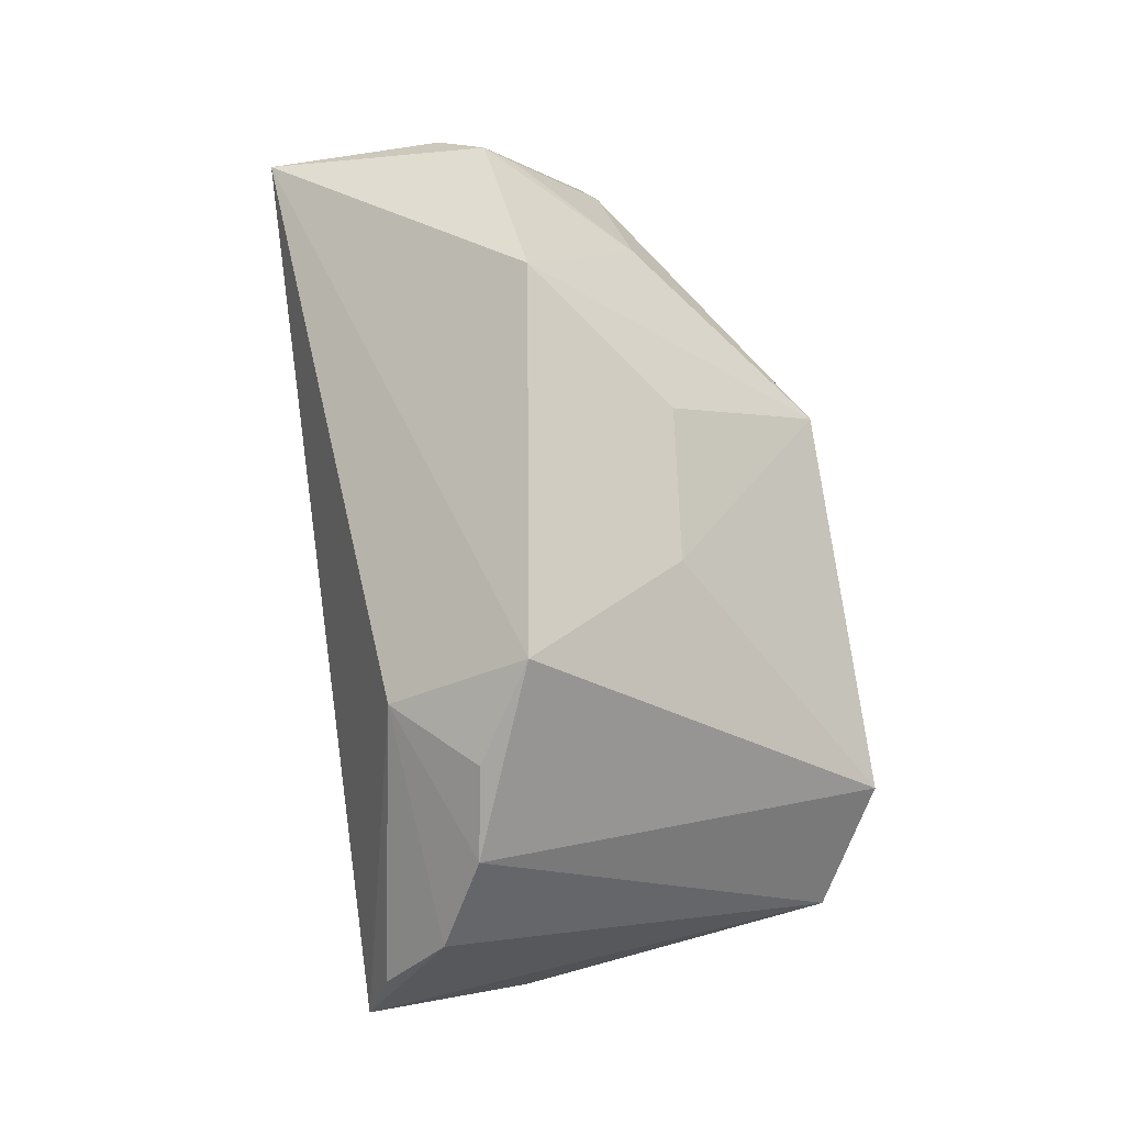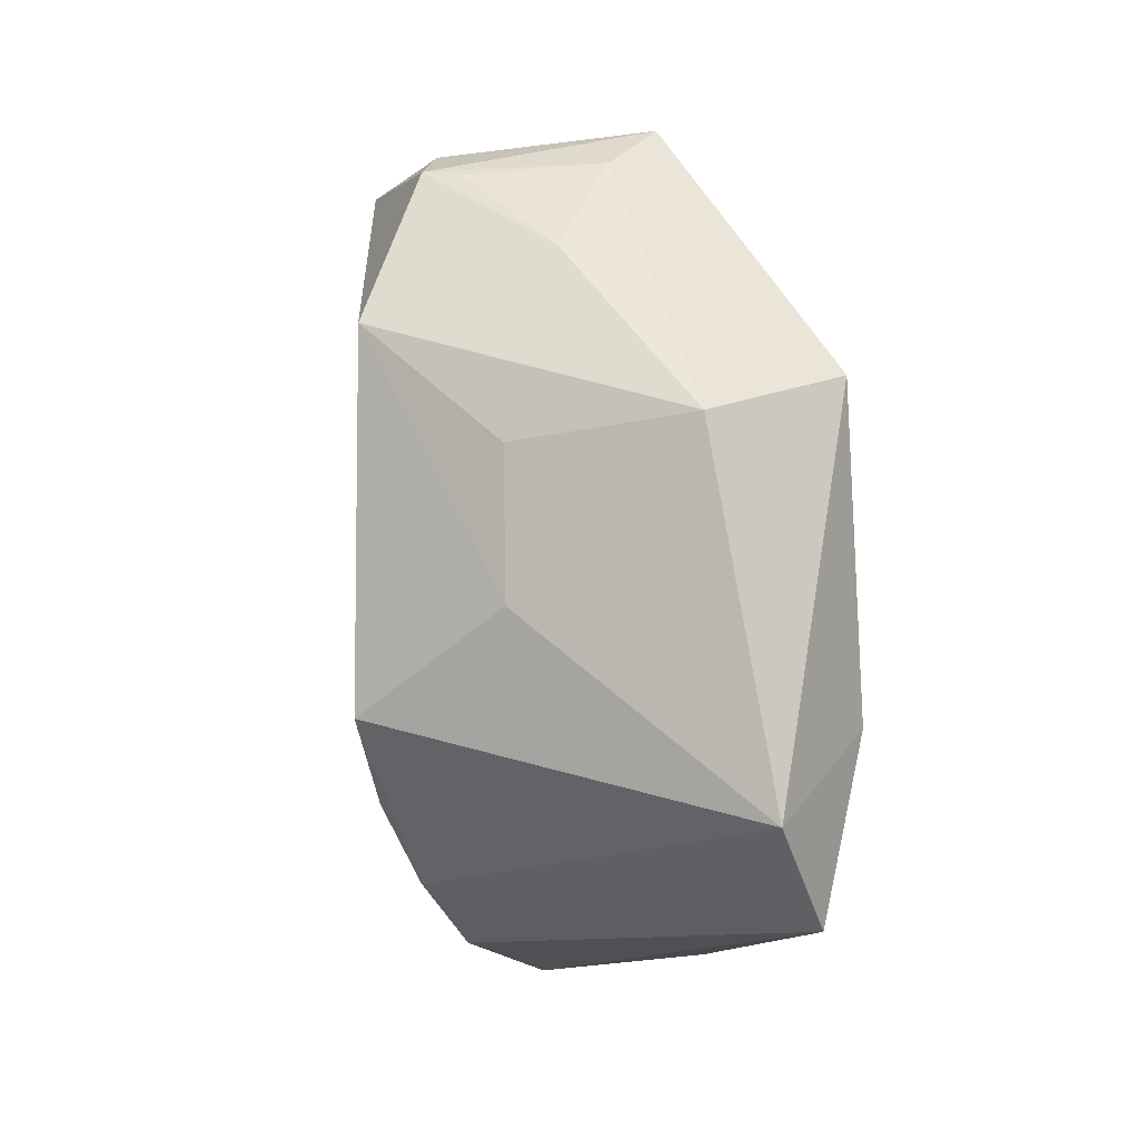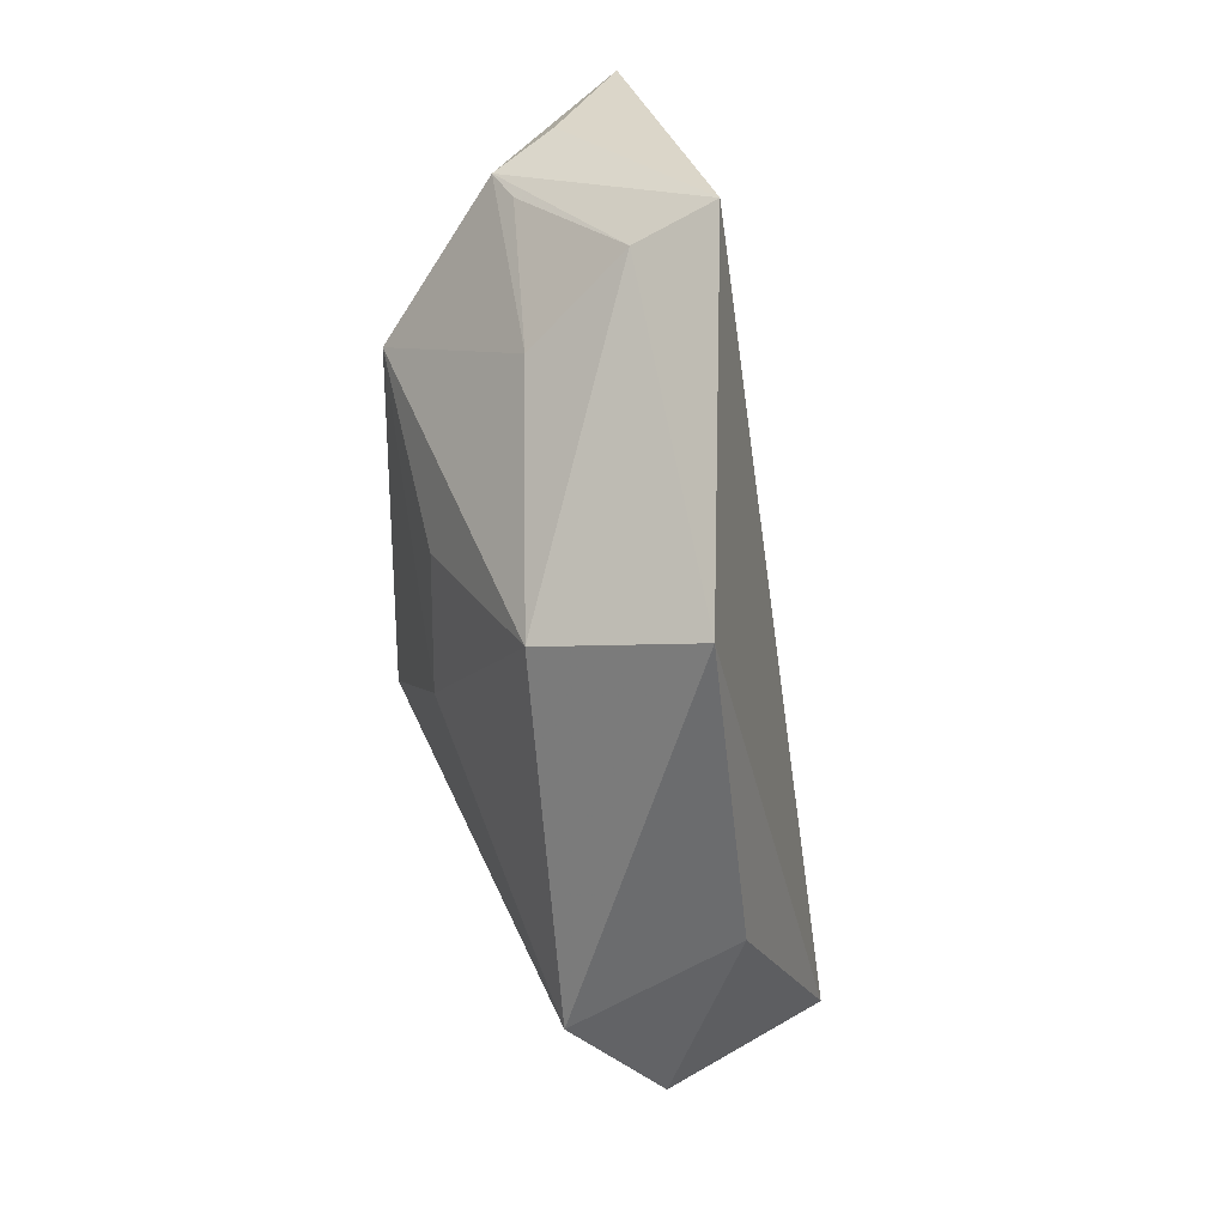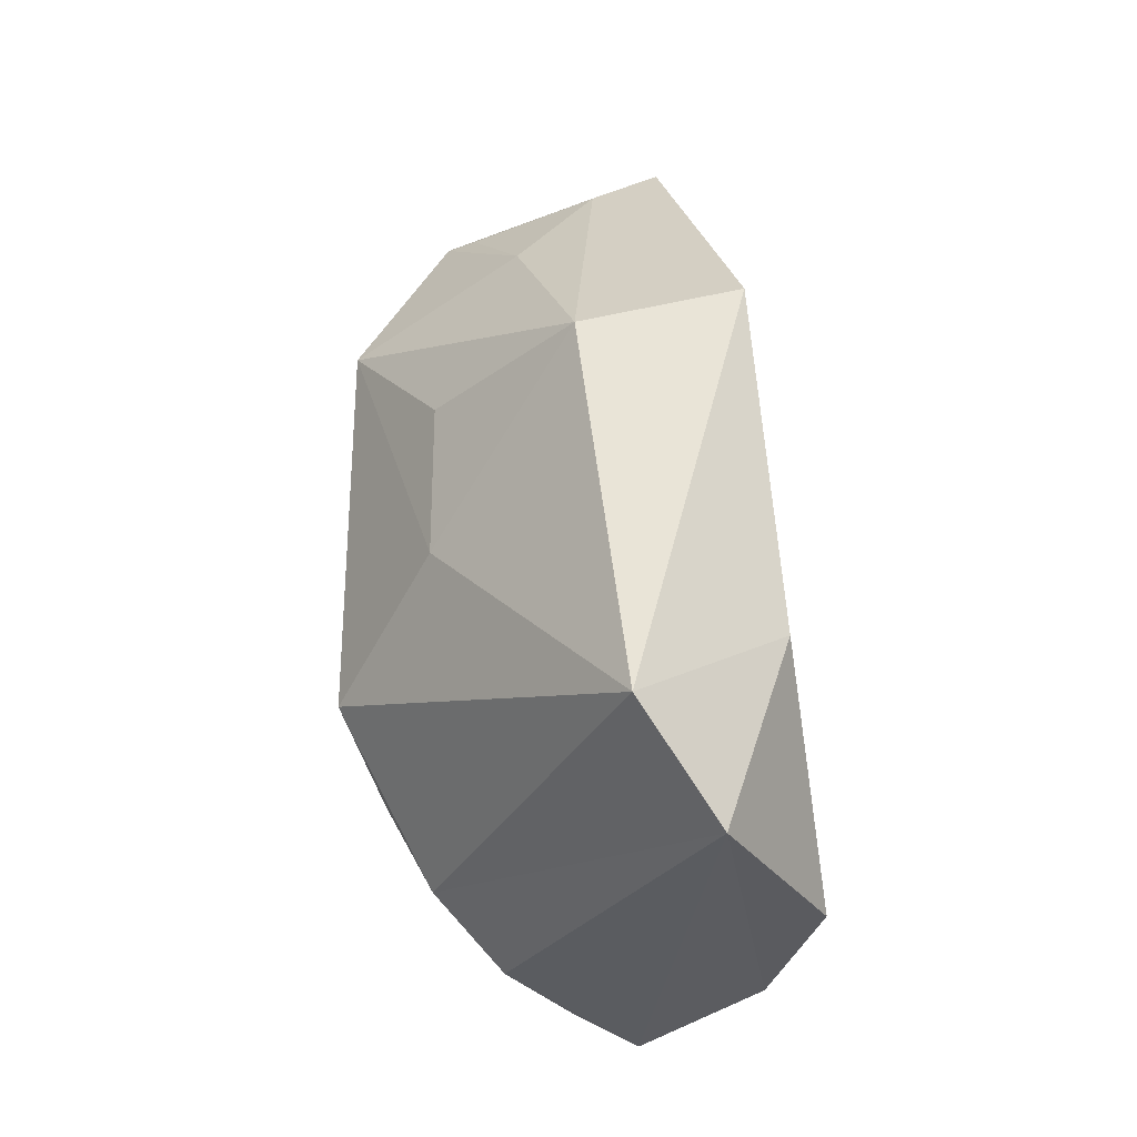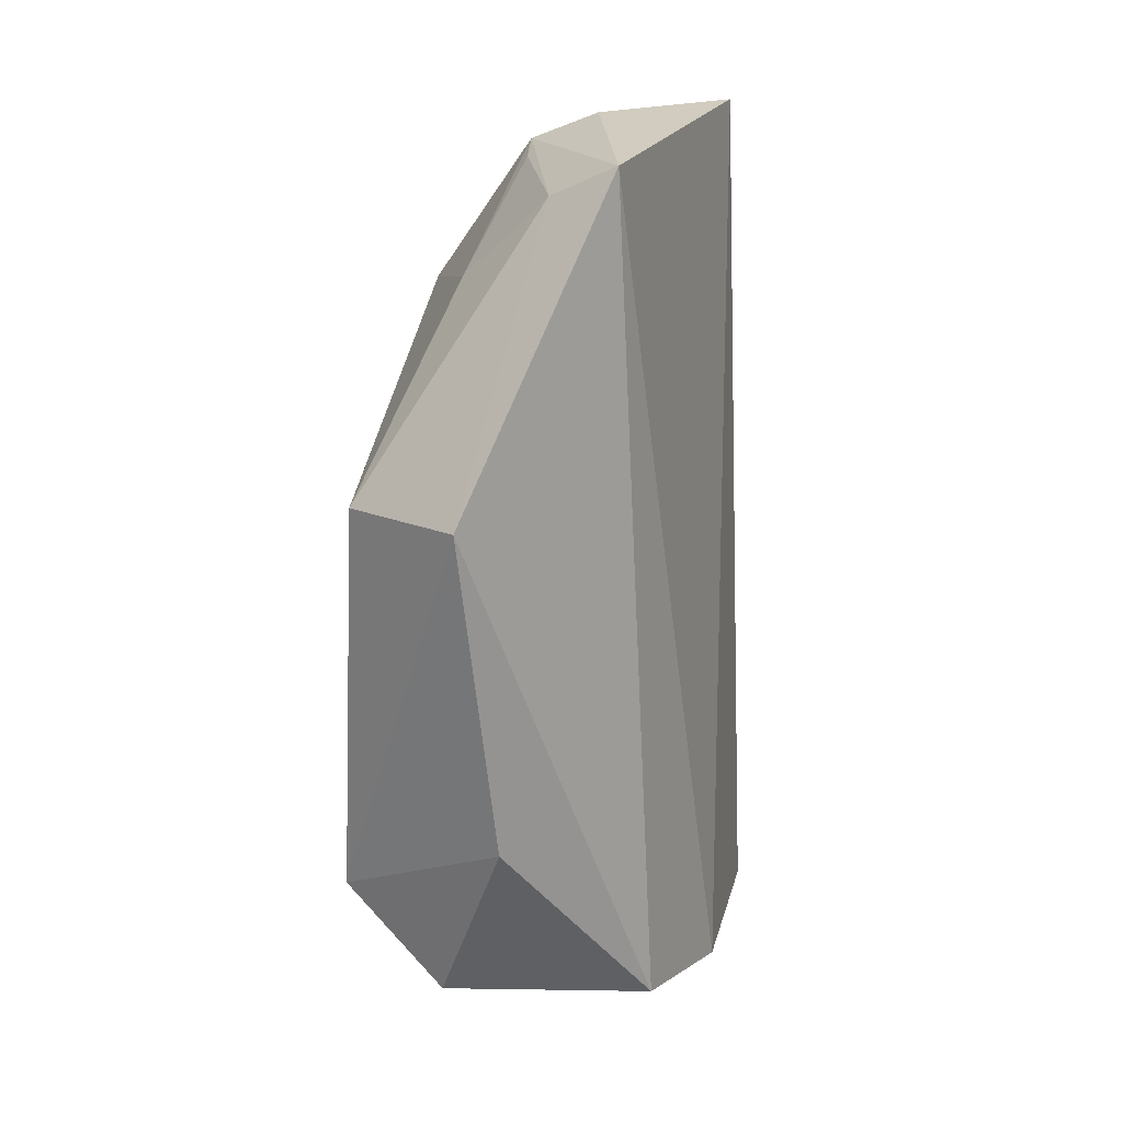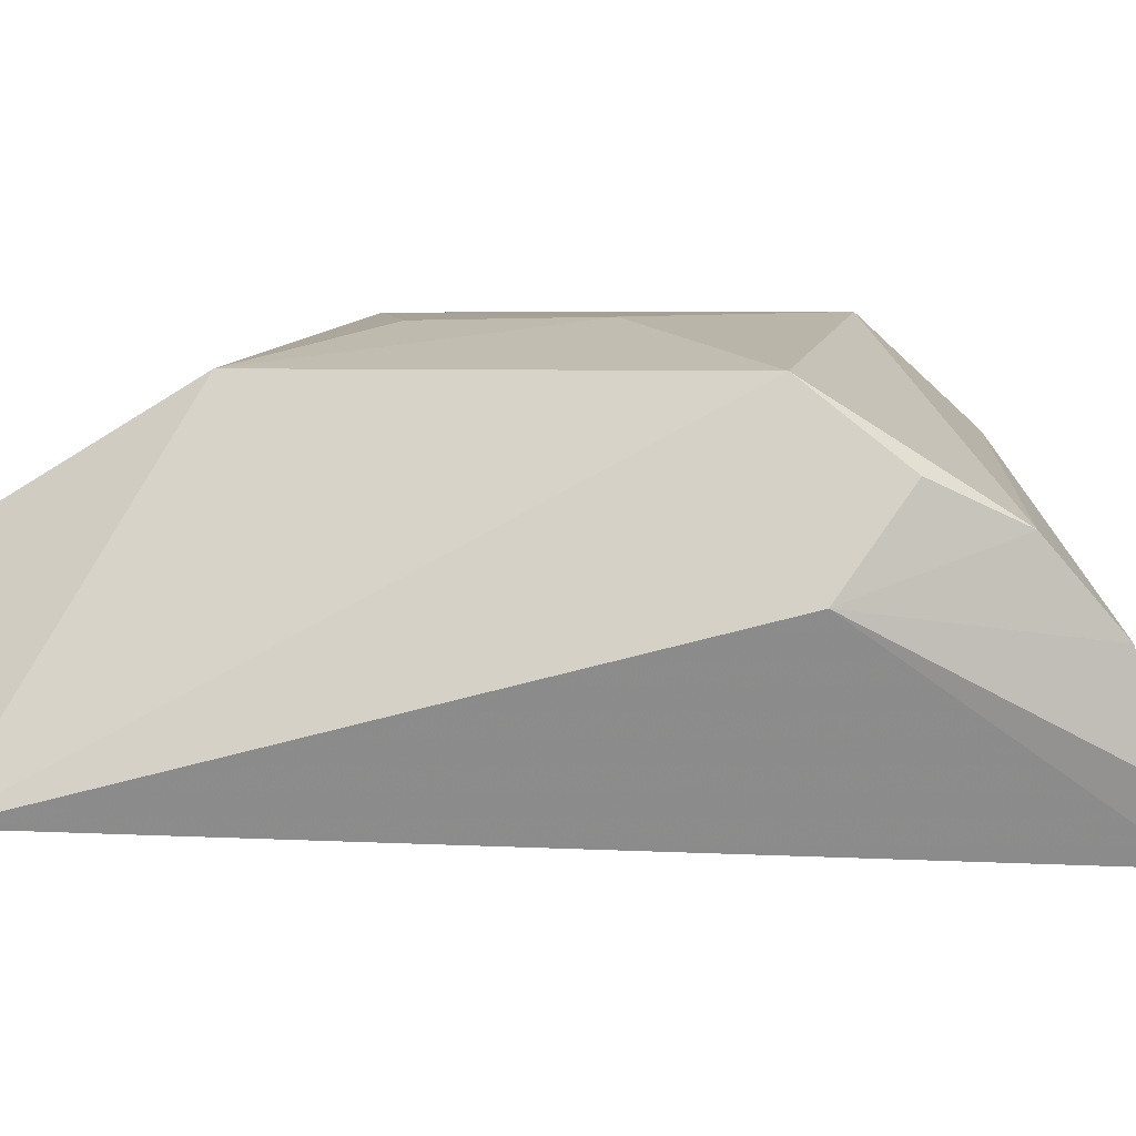
<metadata>
{"format":"obj","ext":"obj","renderer":"f3d","projection":"perspective","resolution":1024,"background":"white","views":[{"elev":-13.3,"azim":-115.5,"up":"+Y"},{"elev":0.8,"azim":-57.8,"up":"+Y"},{"elev":36.6,"azim":-13.0,"up":"+Y"},{"elev":-20.6,"azim":-30.6,"up":"+Y"},{"elev":29.1,"azim":20.8,"up":"+Y"},{"elev":-69.1,"azim":-91.2,"up":"+Z"}]}
</metadata>
<code>
v -0.01226 -0.05918 0.443
v -0.01571 -0.06344 0.4184
v -0.0278 0.04866 0.3971
v -0.02738 0.05411 0.4439
v -0.05214 -0.03458 0.4753
v -0.03944 -0.0488 0.4746
v -0.06248 -0.02342 0.42
v -0.03559 0.01959 0.4758
v -0.04452 -0.02699 0.4092
v -0.04813 -0.04633 0.4201
v -0.06163 0.0268 0.4201
v -0.01542 -0.05317 0.4606
v -0.03061 -0.02441 0.4758
v -0.03733 -0.05588 0.4201
v -0.05386 -0.03538 0.4176
v -0.0478 0.04783 0.42
v -0.06073 -0.00882 0.442
v -0.0538 0.01472 0.4657
v -0.02478 -0.05984 0.4172
v -0.03975 0.05122 0.4168
v -0.04853 0.03656 0.4417
v -0.03683 0.04866 0.4422
v -0.06016 0.01119 0.4413
v -0.04631 0.0472 0.4252
f 1 2 3
f 1 3 4
f 6 2 1
f 9 7 3
f 9 3 2
f 10 6 5
f 10 5 7
f 11 3 7
f 12 6 1
f 12 1 4
f 12 4 8
f 13 8 5
f 13 5 6
f 13 12 8
f 13 6 12
f 14 2 6
f 14 6 10
f 14 10 9
f 15 10 7
f 15 7 9
f 15 9 10
f 16 3 11
f 17 11 7
f 17 7 5
f 18 5 8
f 18 17 5
f 19 14 9
f 19 9 2
f 19 2 14
f 20 16 4
f 20 4 3
f 20 3 16
f 21 16 11
f 21 11 18
f 22 18 8
f 22 8 4
f 22 21 18
f 22 4 16
f 23 18 11
f 23 11 17
f 23 17 18
f 24 22 16
f 24 16 21
f 24 21 22

</code>
